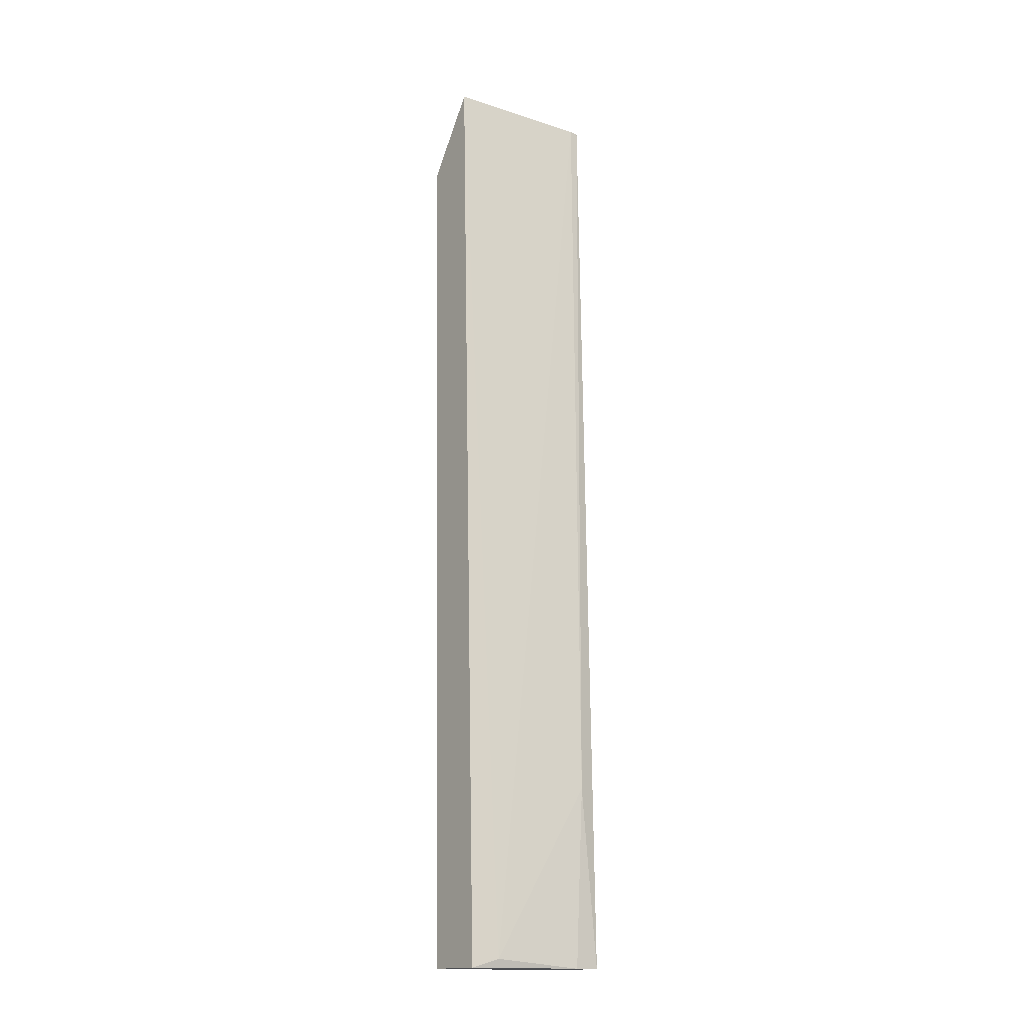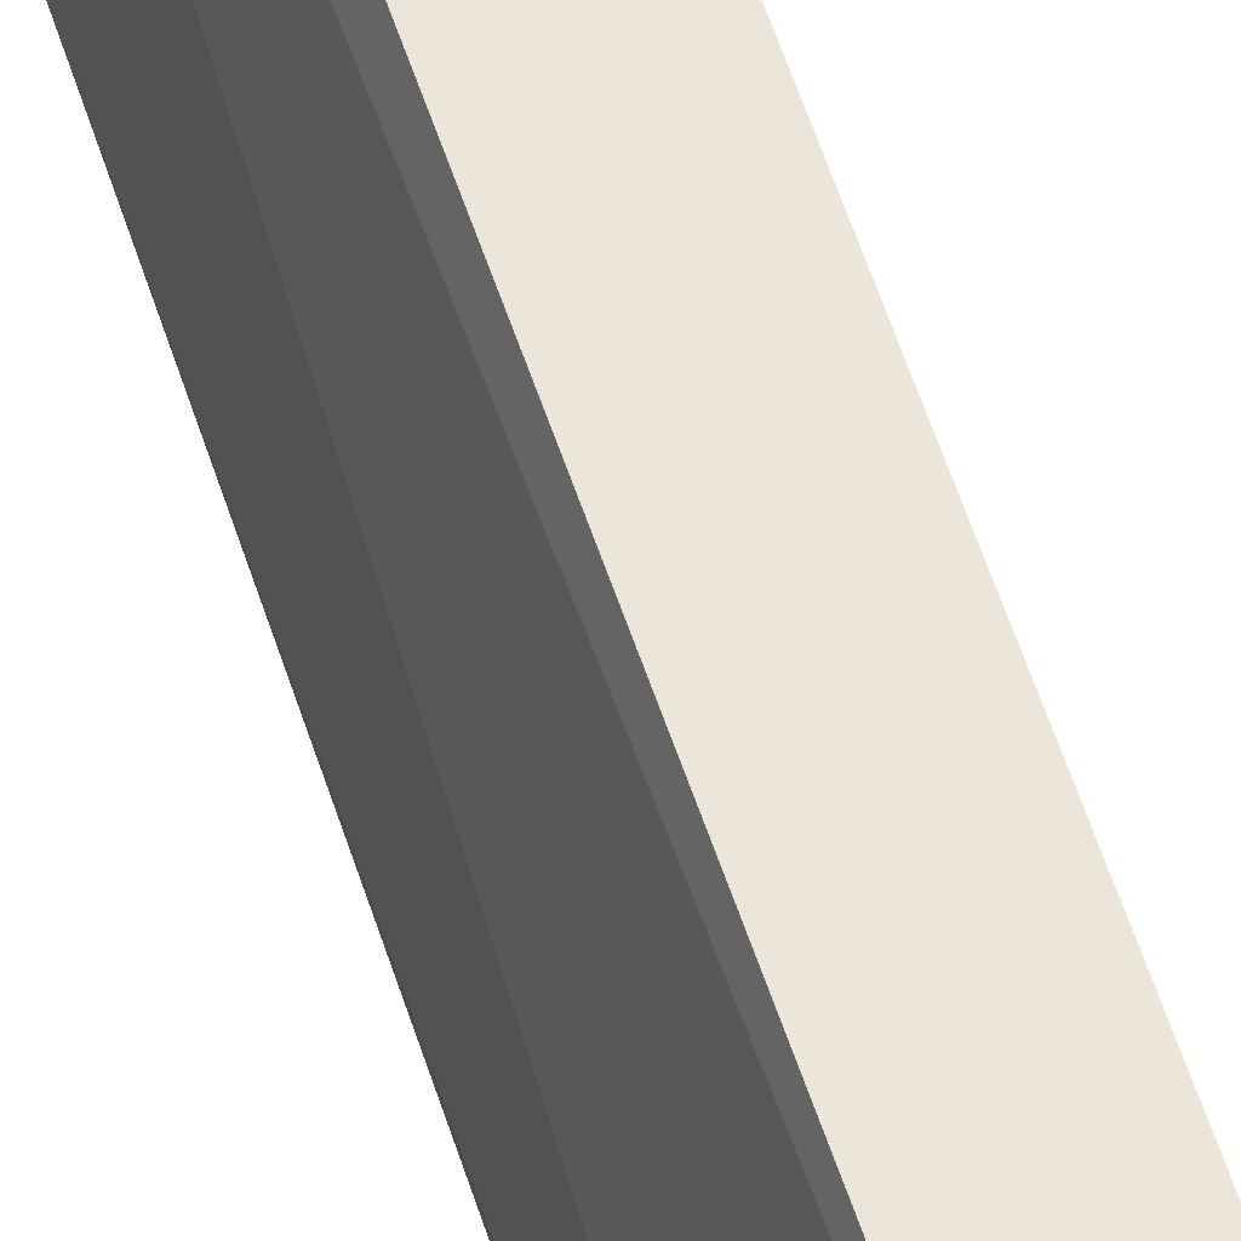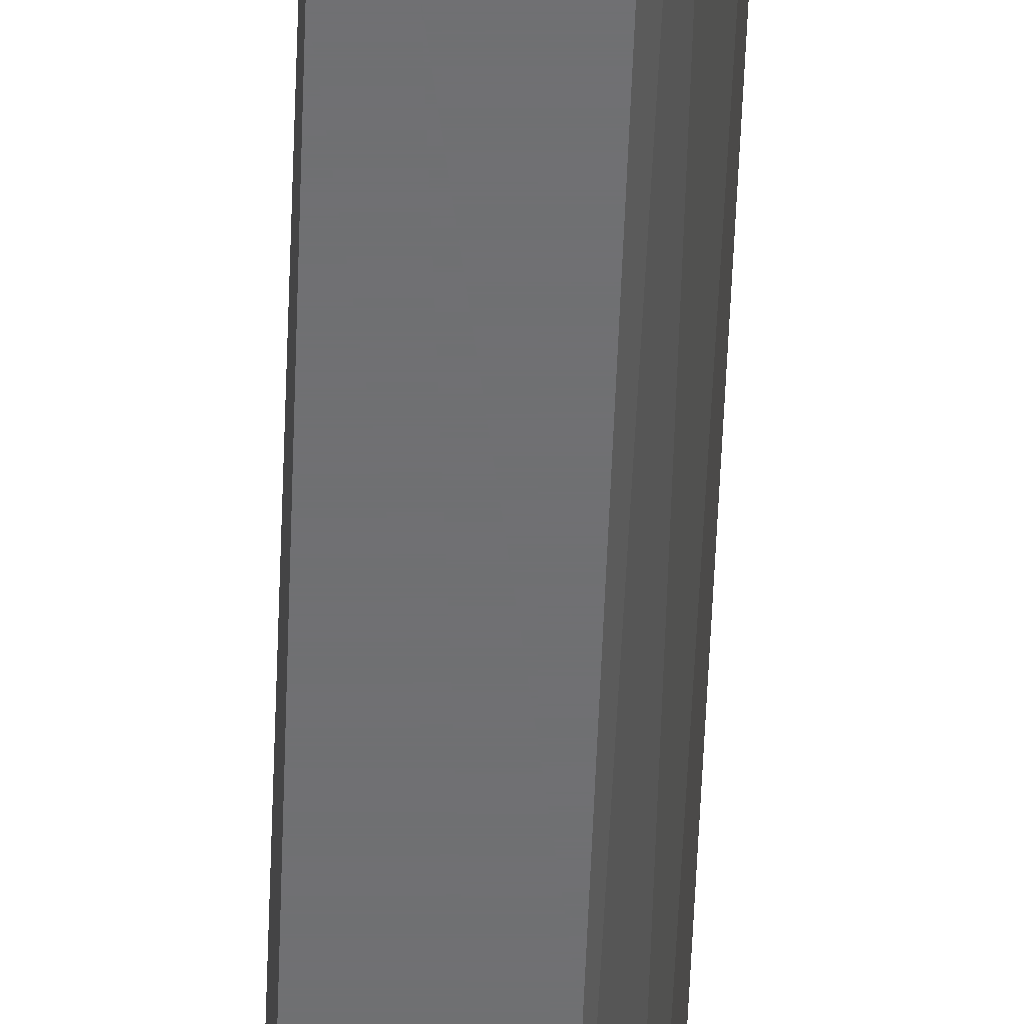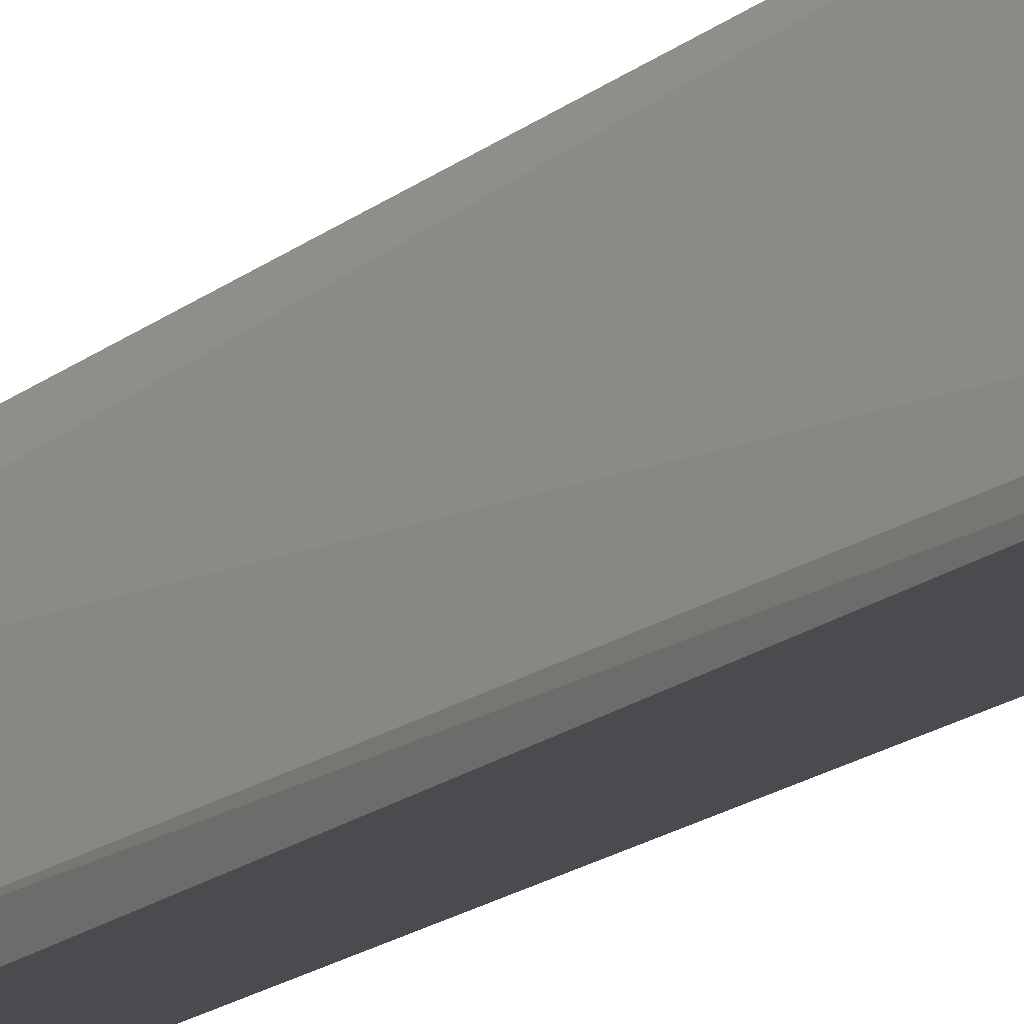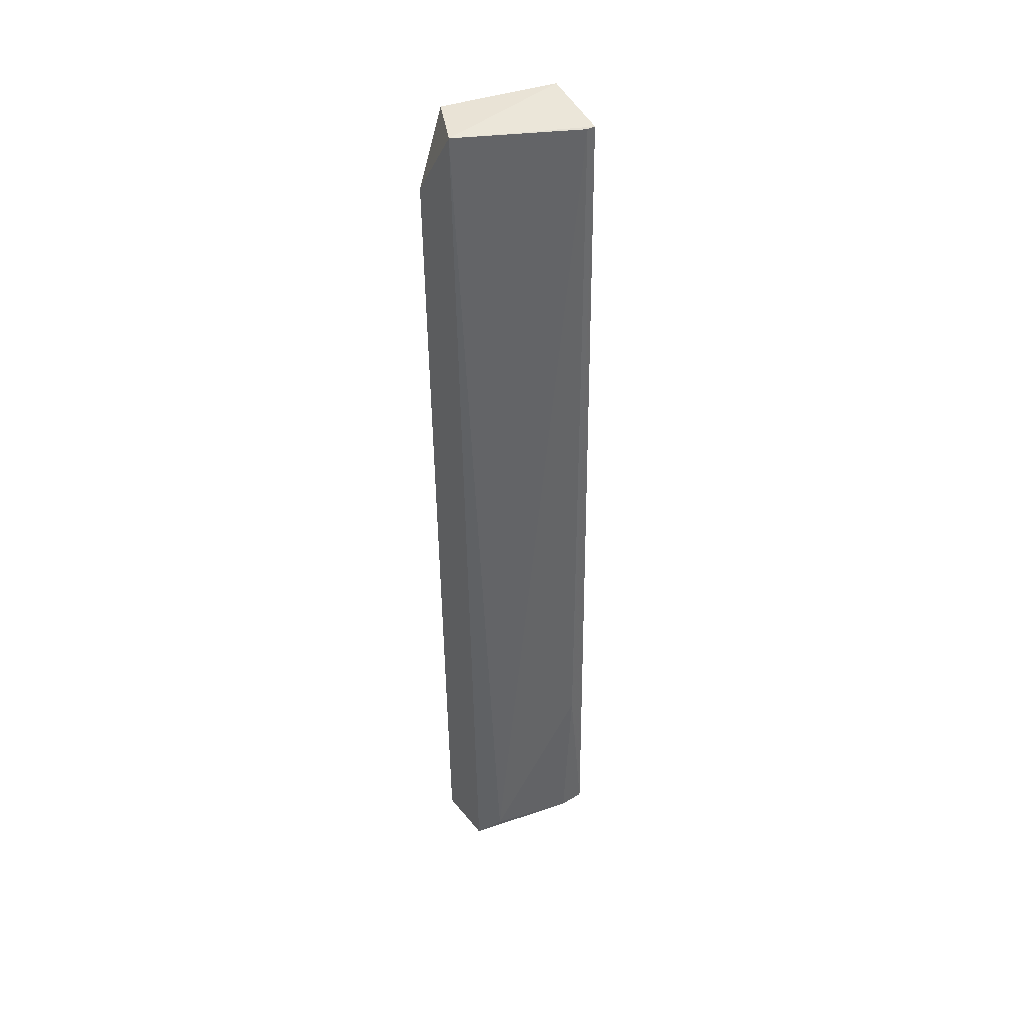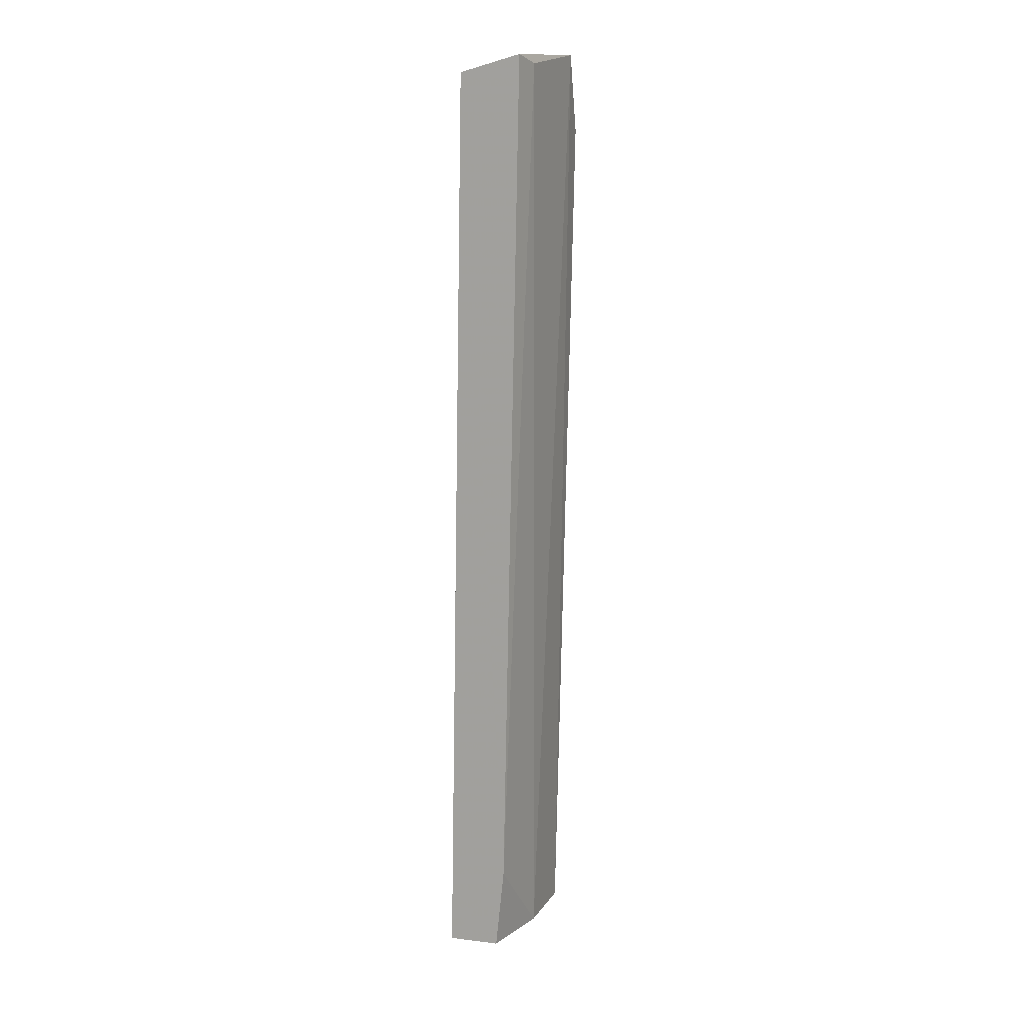
<metadata>
{"format":"obj","ext":"obj","renderer":"f3d","projection":"perspective","resolution":1024,"background":"white","views":[{"elev":-16.0,"azim":-127.5,"up":"+Z"},{"elev":57.3,"azim":-16.5,"up":"+Y"},{"elev":-55.0,"azim":-1.0,"up":"+Y"},{"elev":-13.7,"azim":-26.0,"up":"+Y"},{"elev":42.0,"azim":-125.4,"up":"+Z"},{"elev":14.1,"azim":14.9,"up":"+Z"}]}
</metadata>
<code>
v 0.002549 0.02186 0.06278
v -0.002669 0.0149 0.018
v -0.002669 0.01621 0.018
v -0.001799 0.0149 0.06582
v 0.000375 0.0149 0.02235
v -0.001364 0.02186 0.018
v 0.001679 0.02186 0.018
v 0.001244 0.0149 0.0667
v -6e-05 0.02186 0.0667
v 0.001244 0.01838 0.018
v 0.002549 0.02055 0.0667
v -0.001799 0.02055 0.01844
v -0.001799 0.01534 0.06582
v 0.001679 0.01621 0.06626
v -6e-05 0.0149 0.018
v -0.002669 0.01577 0.02713
f 4 9 13
f 8 5 14
f 5 10 14
f 11 8 14
f 10 11 14
f 5 2 15
f 2 4 16
f 10 5 15
f 3 2 16
f 12 3 16
f 13 12 16
f 9 12 13
f 2 10 15
f 9 6 12
f 9 8 11
f 10 7 11
f 6 3 12
f 4 2 5
f 2 3 6
f 6 1 7
f 2 6 7
f 4 5 8
f 4 13 16
f 4 8 9
f 2 7 10
f 7 1 11
f 1 9 11
f 1 6 9

</code>
